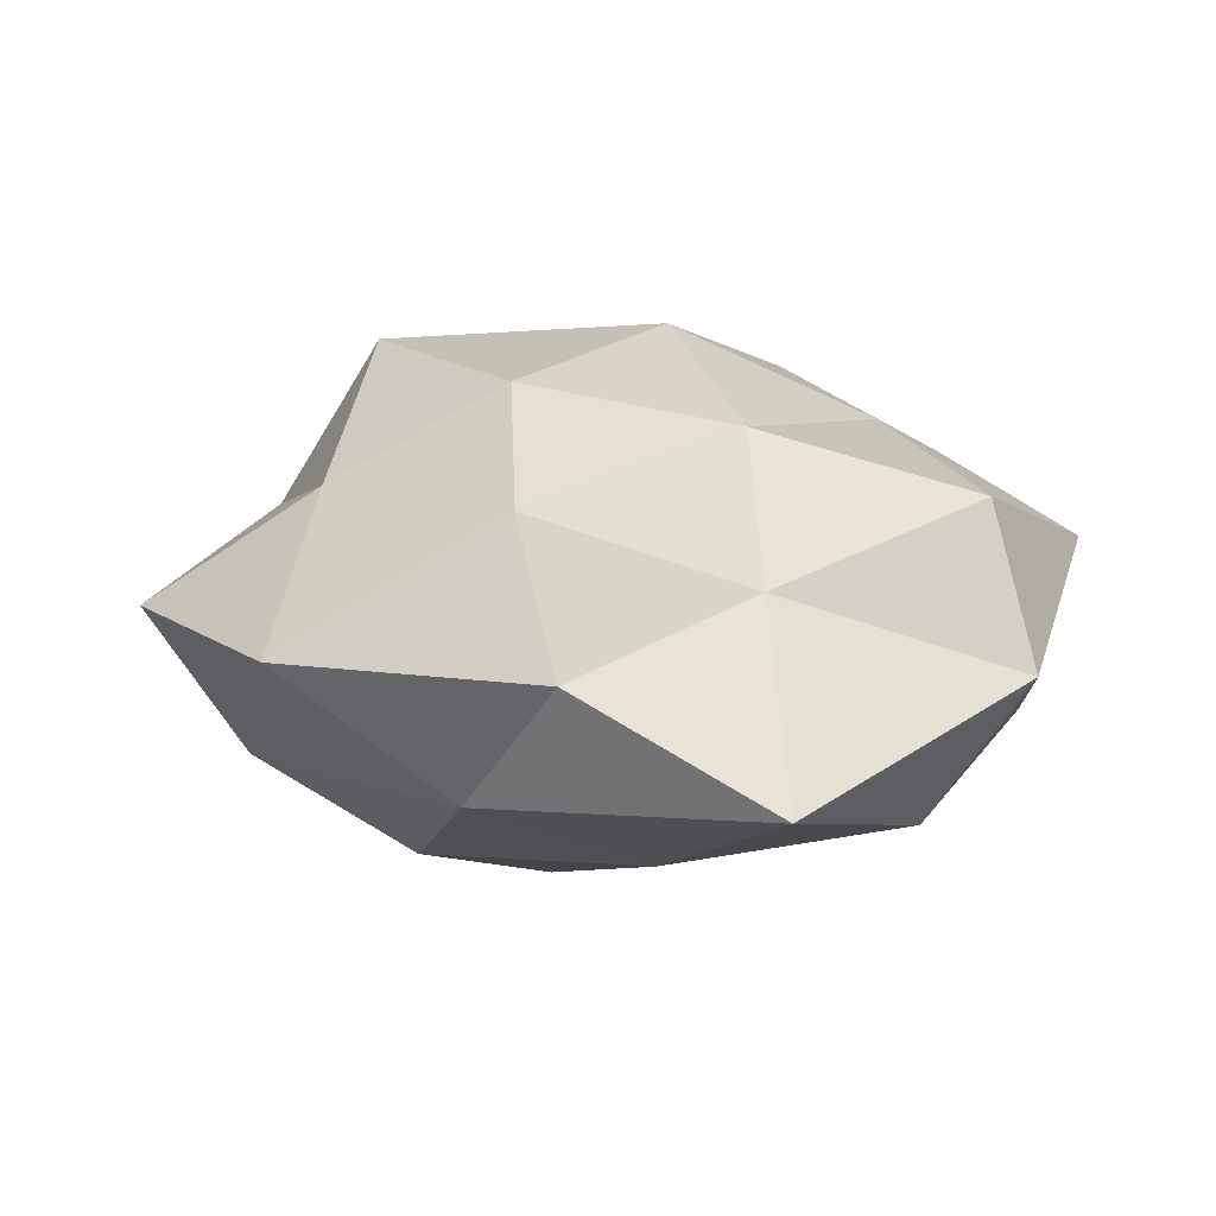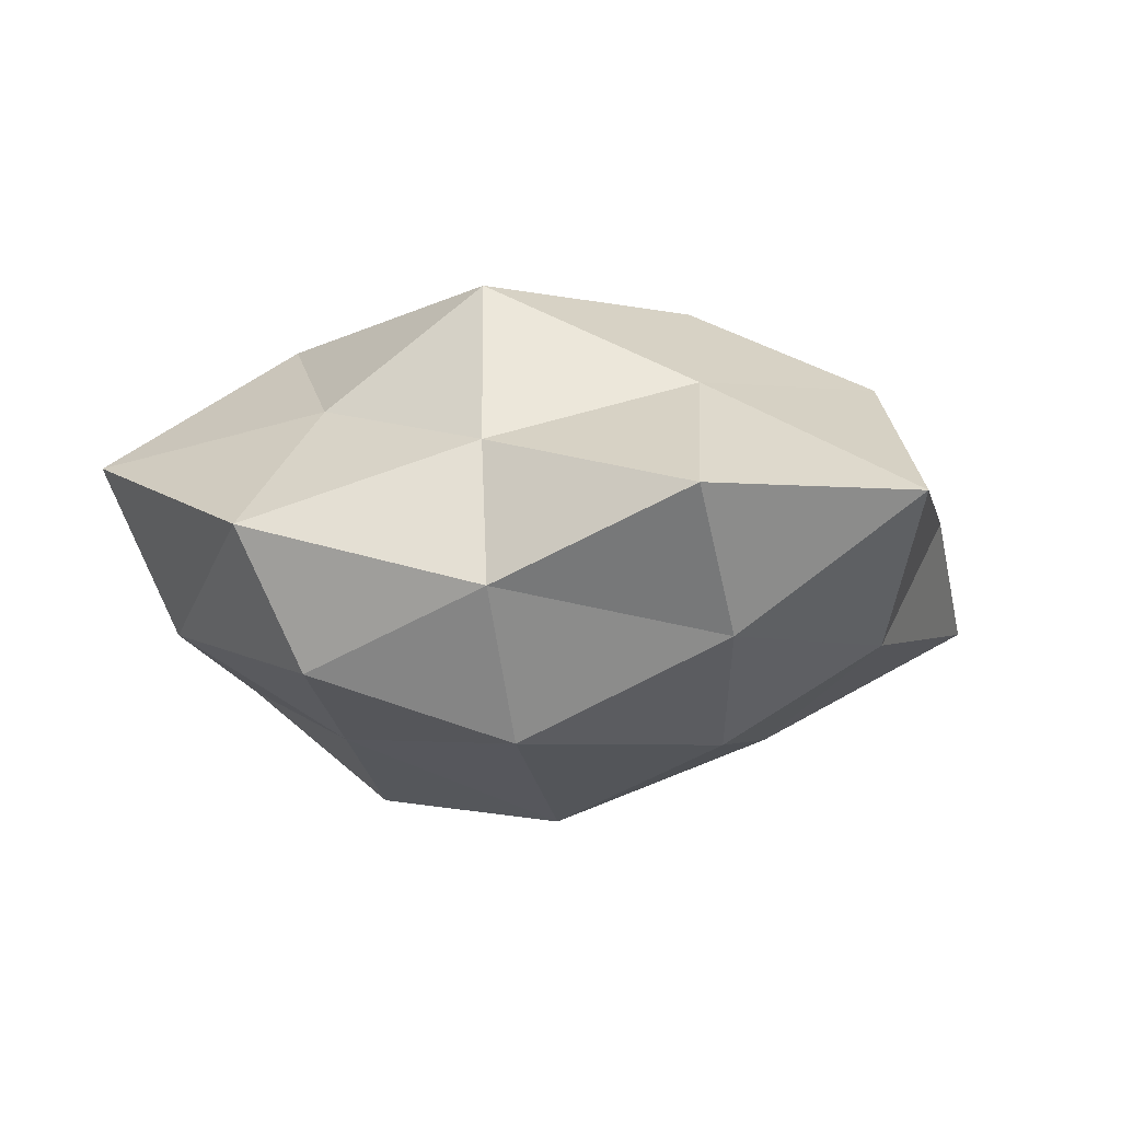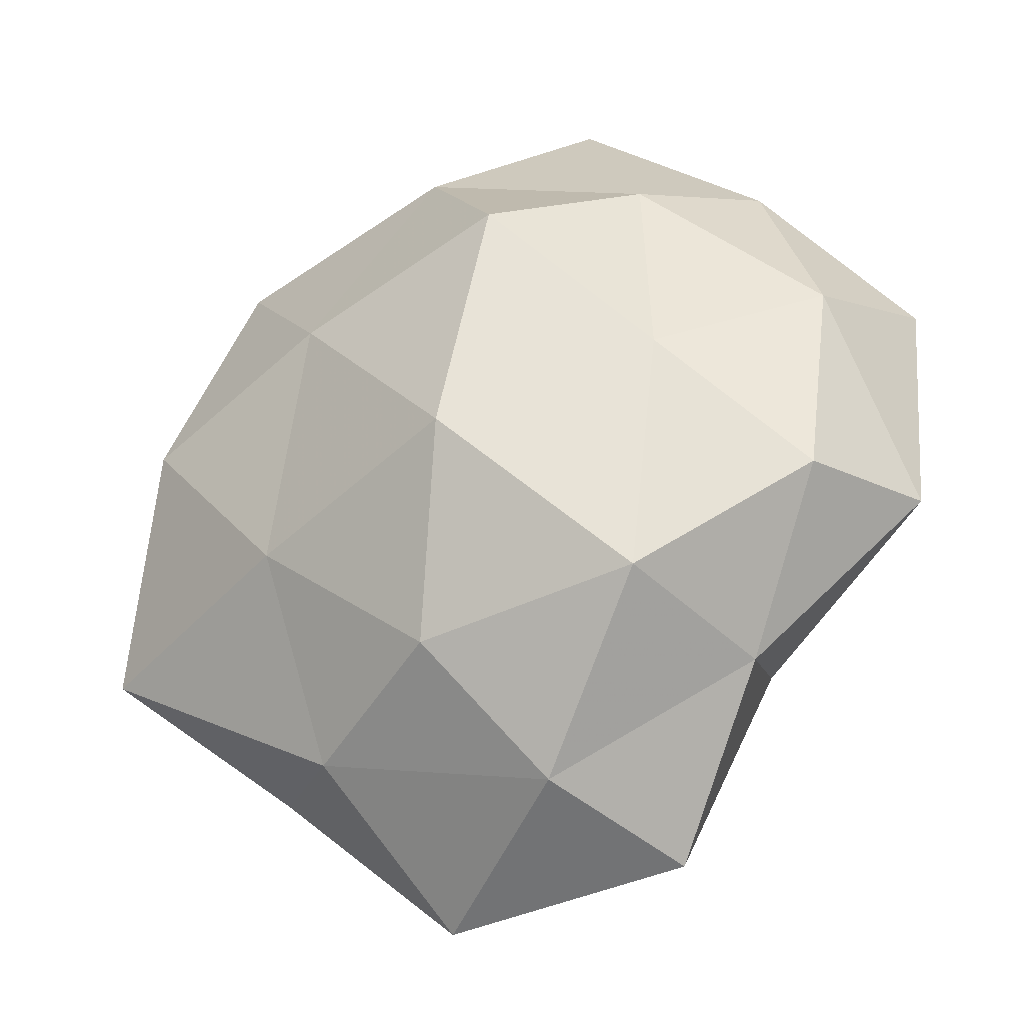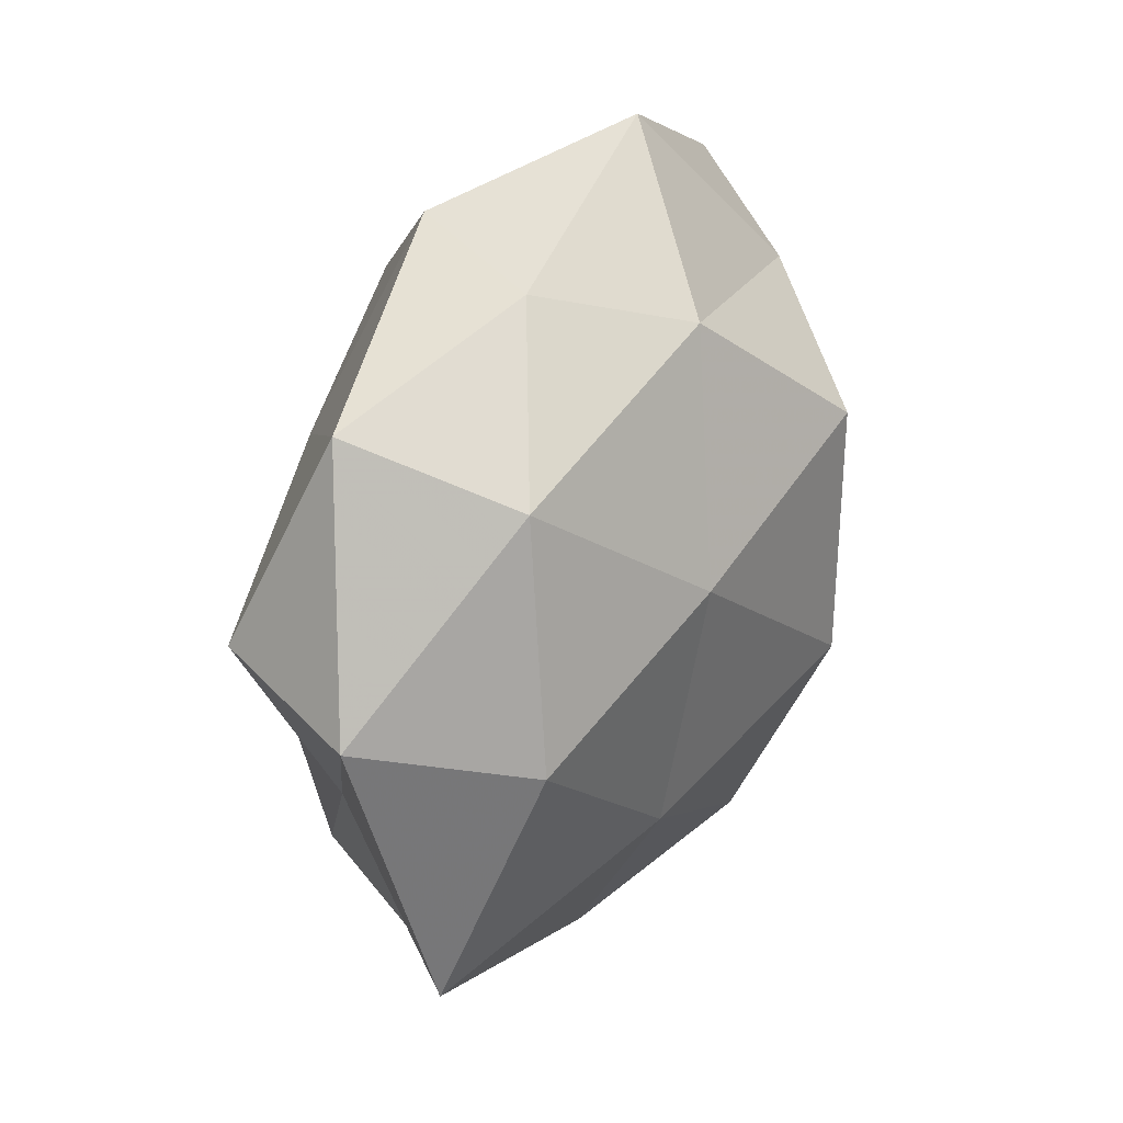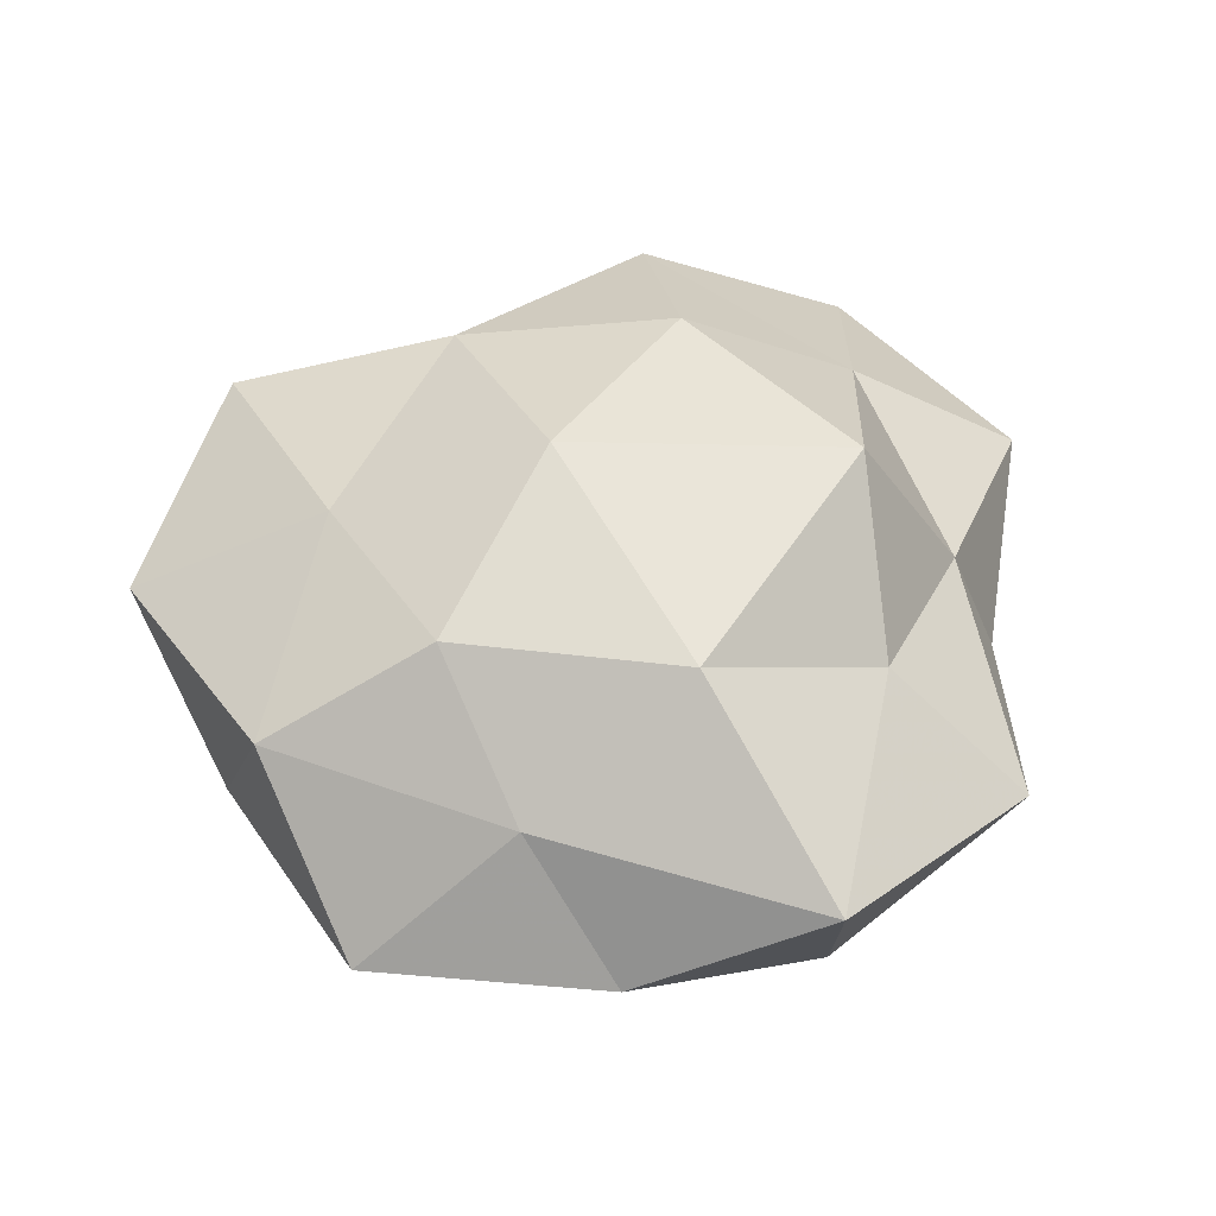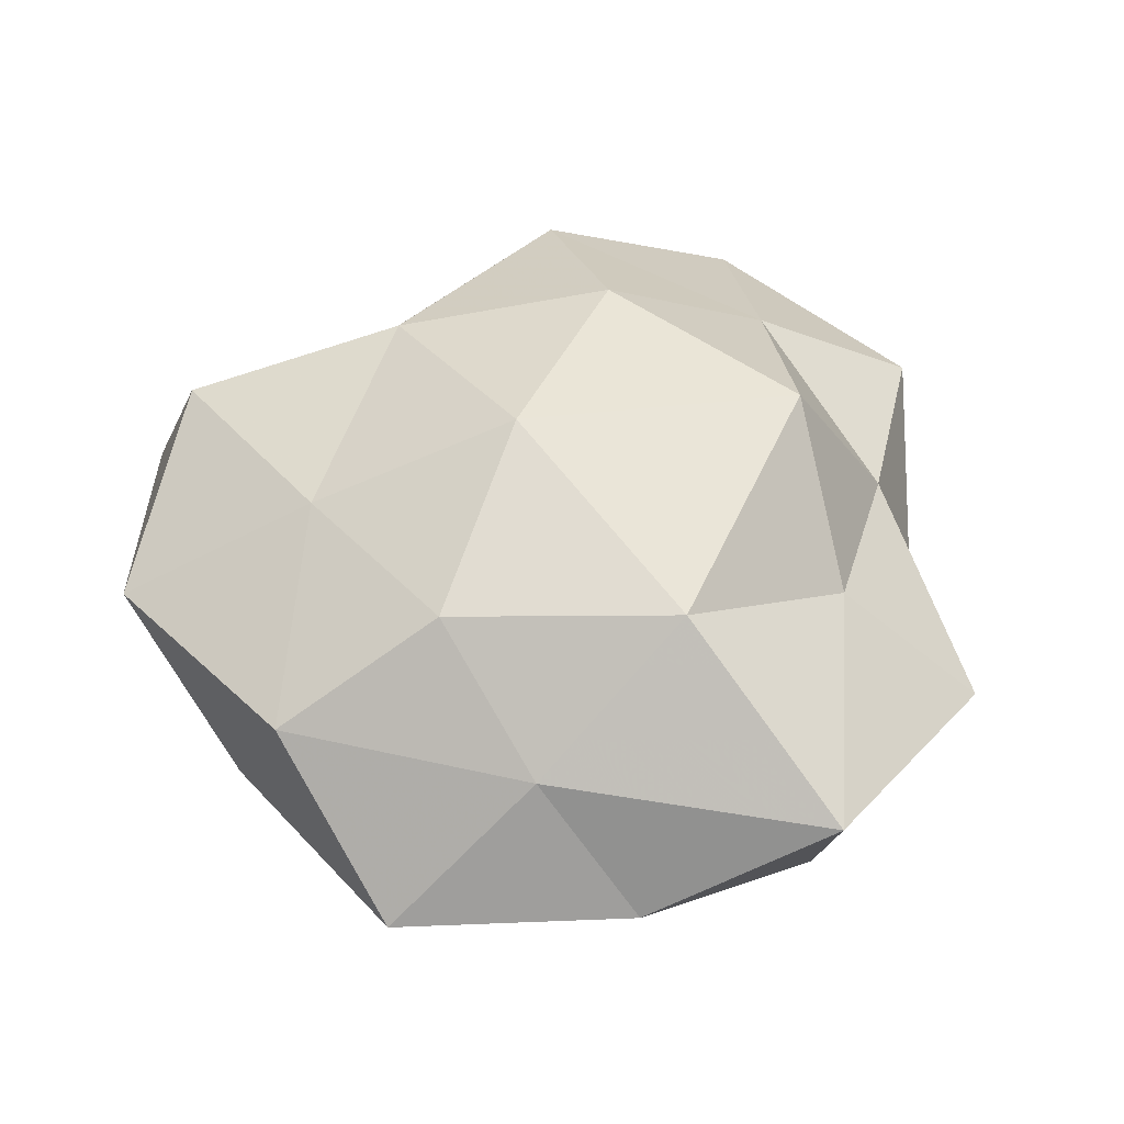
<metadata>
{"format":"obj","ext":"obj","renderer":"f3d","projection":"perspective","resolution":1024,"background":"white","views":[{"elev":14.4,"azim":50.0,"up":"+Z"},{"elev":-4.1,"azim":-37.8,"up":"+Z"},{"elev":-29.2,"azim":-156.5,"up":"+Y"},{"elev":39.4,"azim":114.1,"up":"+Y"},{"elev":47.5,"azim":-137.5,"up":"+Z"},{"elev":49.0,"azim":-145.7,"up":"+Z"}]}
</metadata>
<code>
v -0.01493 -0.01114 0.01939
v -0.005972 -0.0295 -0.00766
v -0.029 -0.008365 -0.01032
v -0.01411 0.02311 0.007593
v -0.008284 0.0341 -0.002417
v 0.0338 -0.01382 -0.005991
v -0.02418 -0.003446 0.009772
v -0.03416 0.01321 0.006194
v -0.004252 -0.02386 0.01148
v 0.01133 0.009877 -0.01667
v 0.01699 -0.002637 0.01619
v 0.02176 0.02132 -0.007697
v -0.02168 -0.02091 -0.00419
v 0.02926 0.009066 0.01166
v 0.001253 -0.02003 -0.01546
v 0.003923 -0.01319 0.01883
v -0.01609 -0.0169 -0.01535
v 0.01232 0.01492 0.01399
v -0.01828 0.009967 0.01644
v -0.0182 0.002554 -0.01501
v -0.01596 0.01993 -0.01098
v 0.01328 -0.0251 -0.007743
v 0.03494 0.008152 7.149e-05
v -0.01298 -0.0339 0.002661
v 0.004136 0.03035 0.008374
v -0.006381 0.01452 -0.02016
v 0.009409 0.02942 -0.001847
v -0.0345 -0.007574 0.0004099
v 0.002508 0.02559 -0.01179
v -0.02344 0.02325 -0.001783
v 0.01565 -0.02213 0.01273
v 0.02168 -0.02345 0.002296
v 0.01531 -0.009364 -0.01502
v 0.0005856 0.004301 0.02089
v 0.006827 -0.03649 0.003099
v -0.0298 0.008578 -0.006931
v 0.02376 0.02504 0.005553
v -0.01956 -0.01737 0.006731
v -0.00265 -0.004511 -0.02156
v -0.003172 0.01956 0.01555
v 0.0279 0.004328 -0.01162
v 0.02414 -0.00745 0.006505
f 9 16 1
f 2 13 17
f 17 13 3
f 15 2 17
f 11 14 18
f 19 7 1
f 8 19 4
f 8 7 19
f 3 20 17
f 22 2 15
f 2 24 13
f 4 25 5
f 21 26 20
f 5 25 27
f 8 28 7
f 28 3 13
f 29 12 10
f 5 29 21
f 26 29 10
f 21 29 26
f 5 27 29
f 29 27 12
f 30 4 5
f 30 8 4
f 30 5 21
f 31 16 9
f 31 11 16
f 32 22 6
f 22 33 6
f 22 15 33
f 34 1 16
f 16 11 34
f 11 18 34
f 19 1 34
f 35 2 22
f 35 24 2
f 35 9 24
f 31 9 35
f 32 35 22
f 32 31 35
f 36 20 3
f 21 20 36
f 36 3 28
f 36 28 8
f 30 36 8
f 30 21 36
f 37 18 14
f 23 12 37
f 14 23 37
f 25 18 37
f 37 12 27
f 27 25 37
f 38 1 7
f 9 1 38
f 24 9 38
f 38 13 24
f 7 28 38
f 28 13 38
f 17 39 15
f 20 39 17
f 10 39 26
f 20 26 39
f 33 39 10
f 33 15 39
f 4 19 40
f 4 40 25
f 25 40 18
f 34 18 40
f 40 19 34
f 10 12 41
f 6 41 23
f 23 41 12
f 6 33 41
f 41 33 10
f 42 14 11
f 6 23 42
f 42 23 14
f 42 11 31
f 32 6 42
f 32 42 31

</code>
